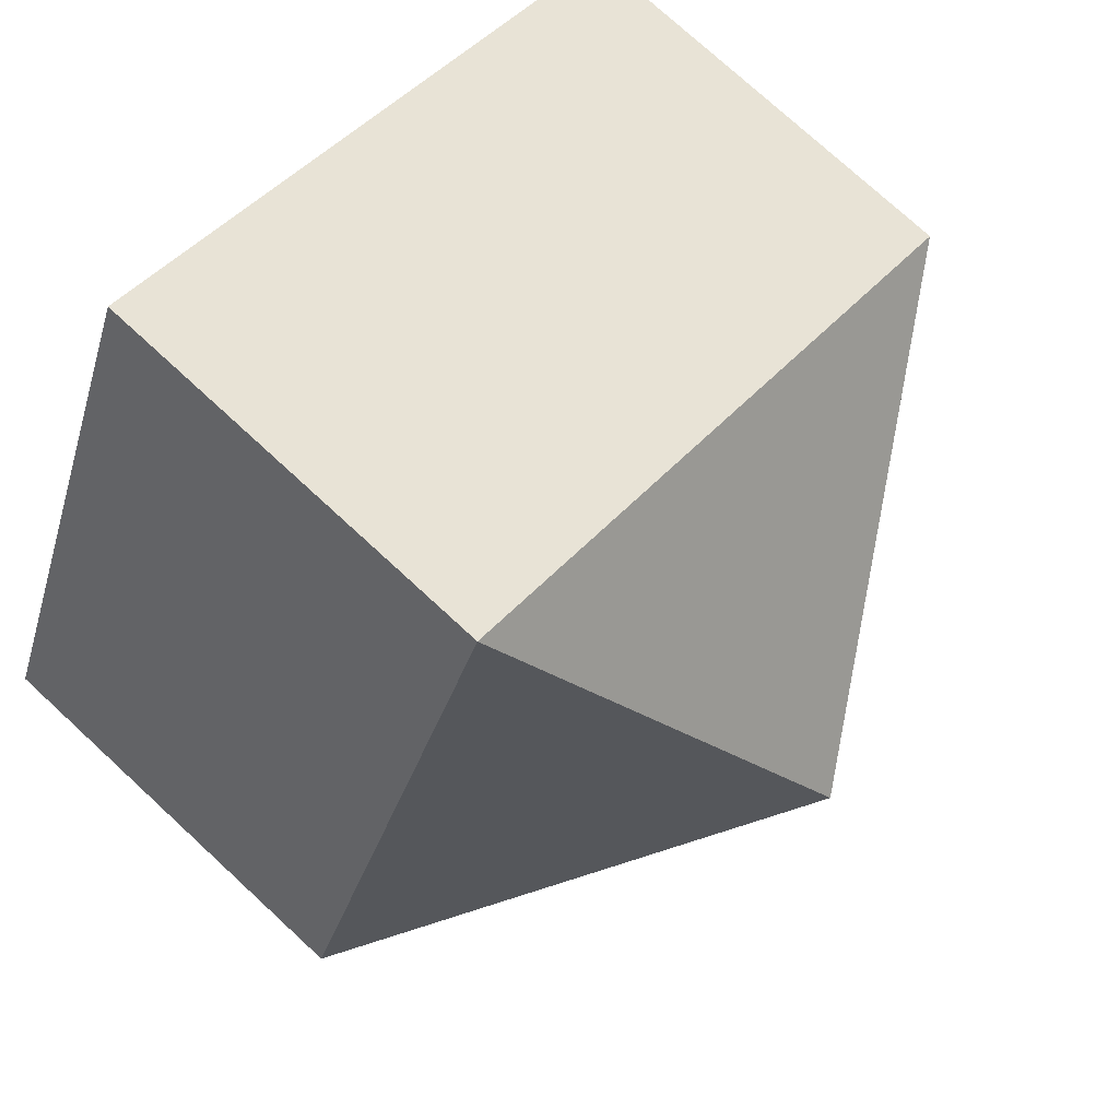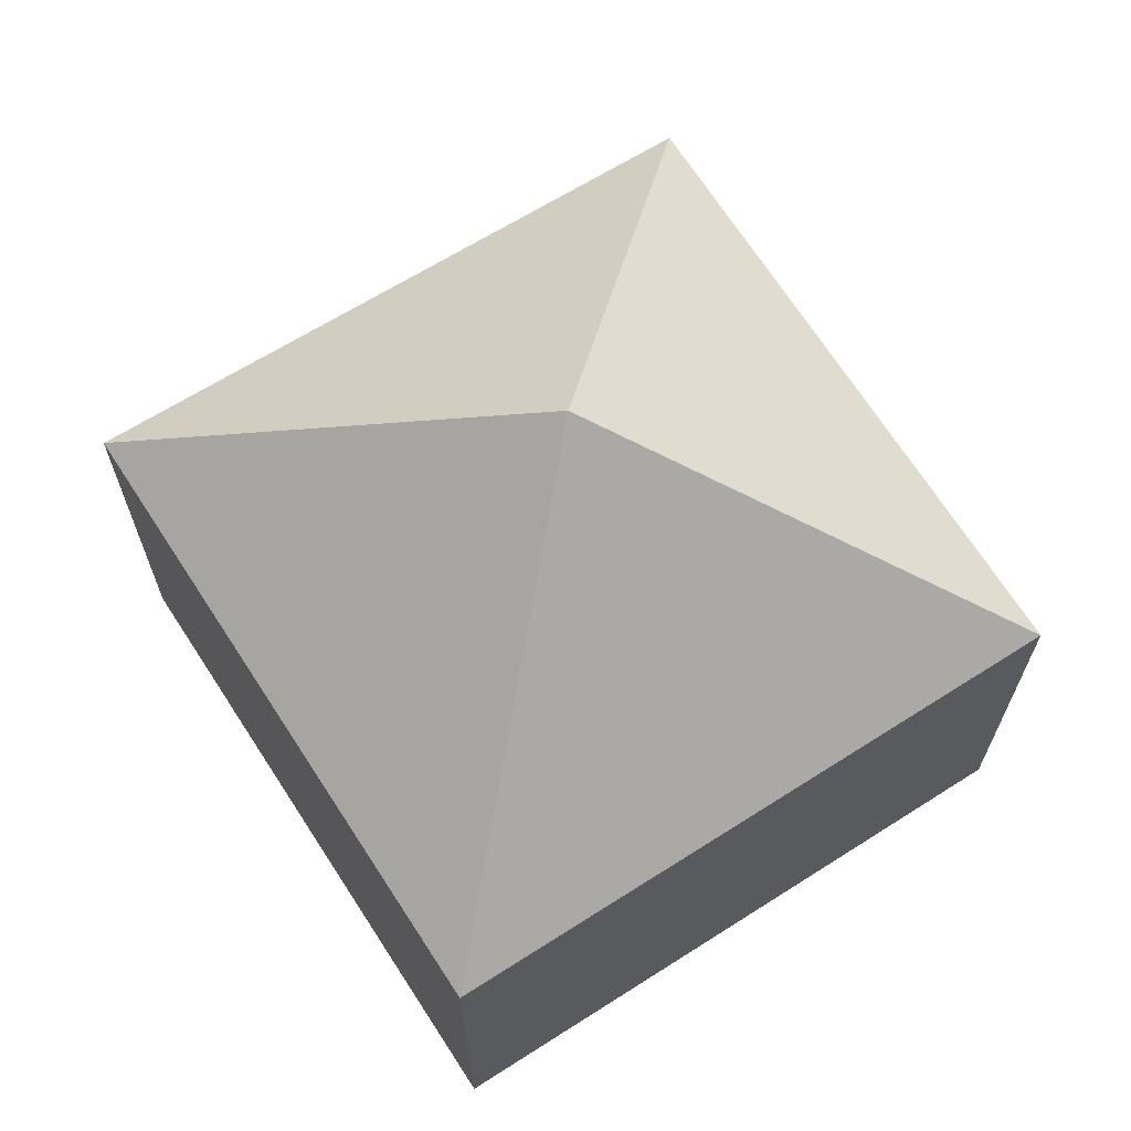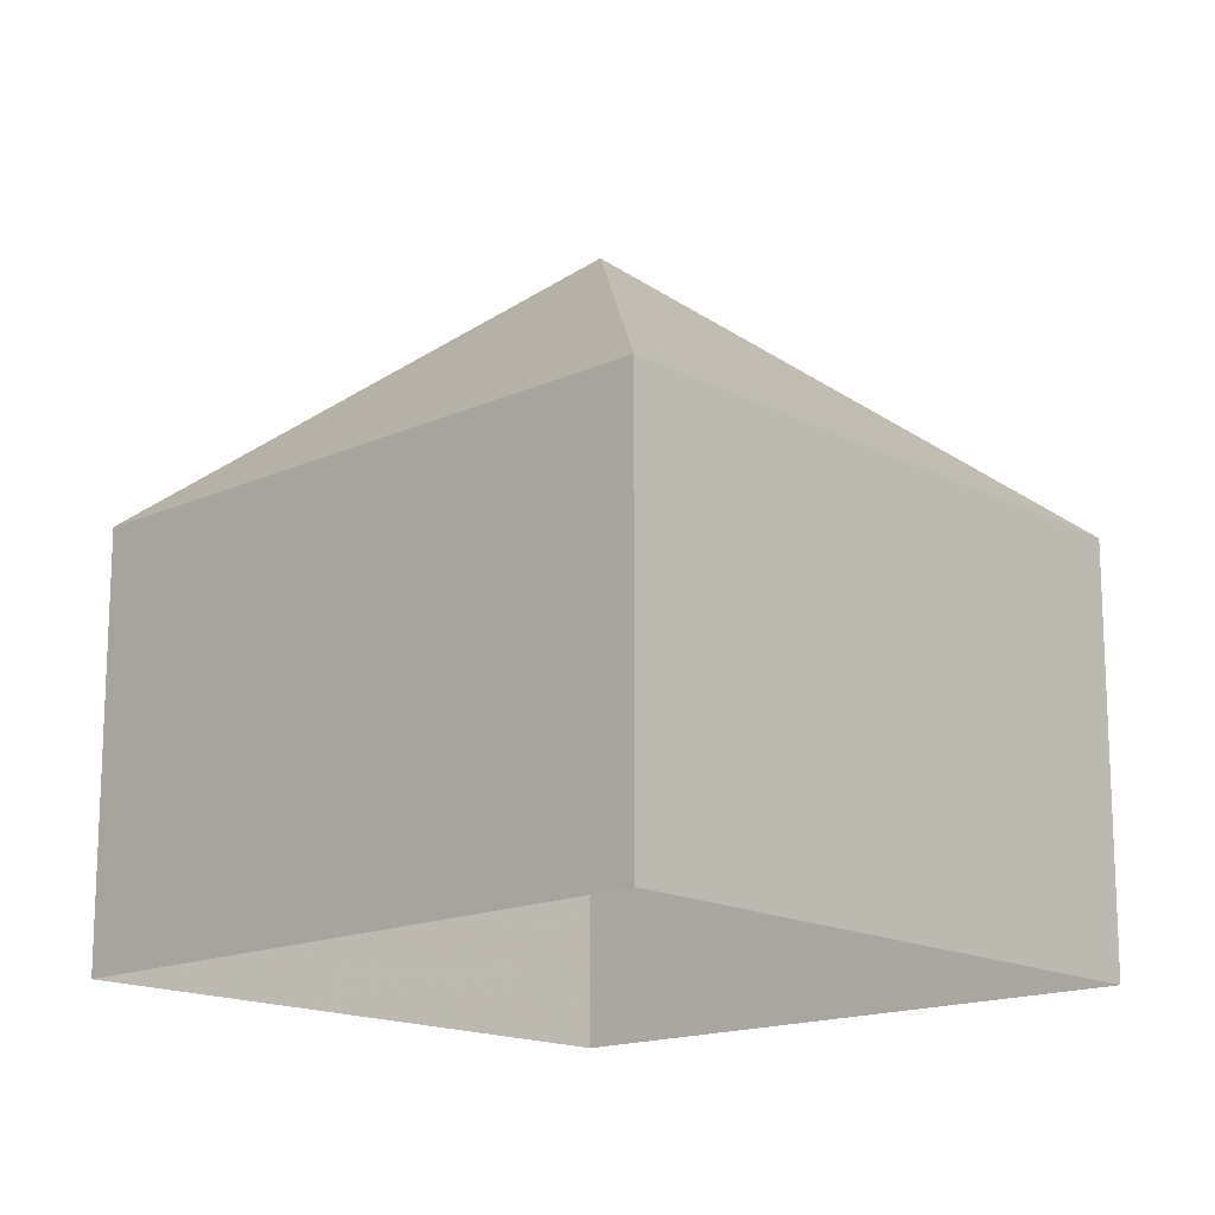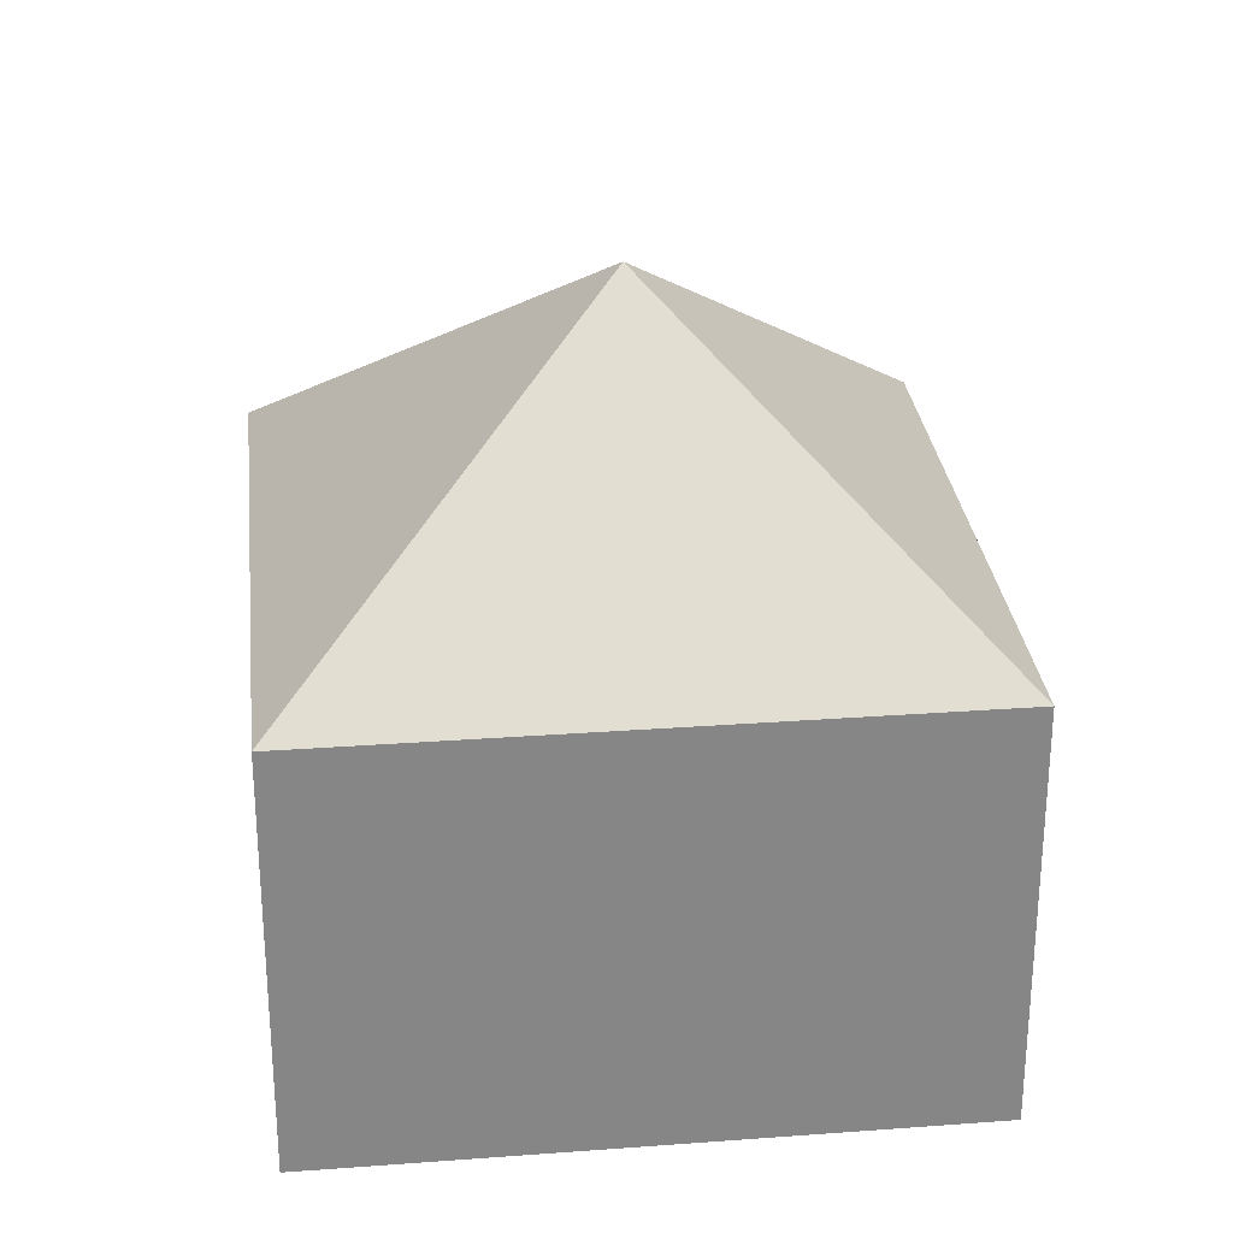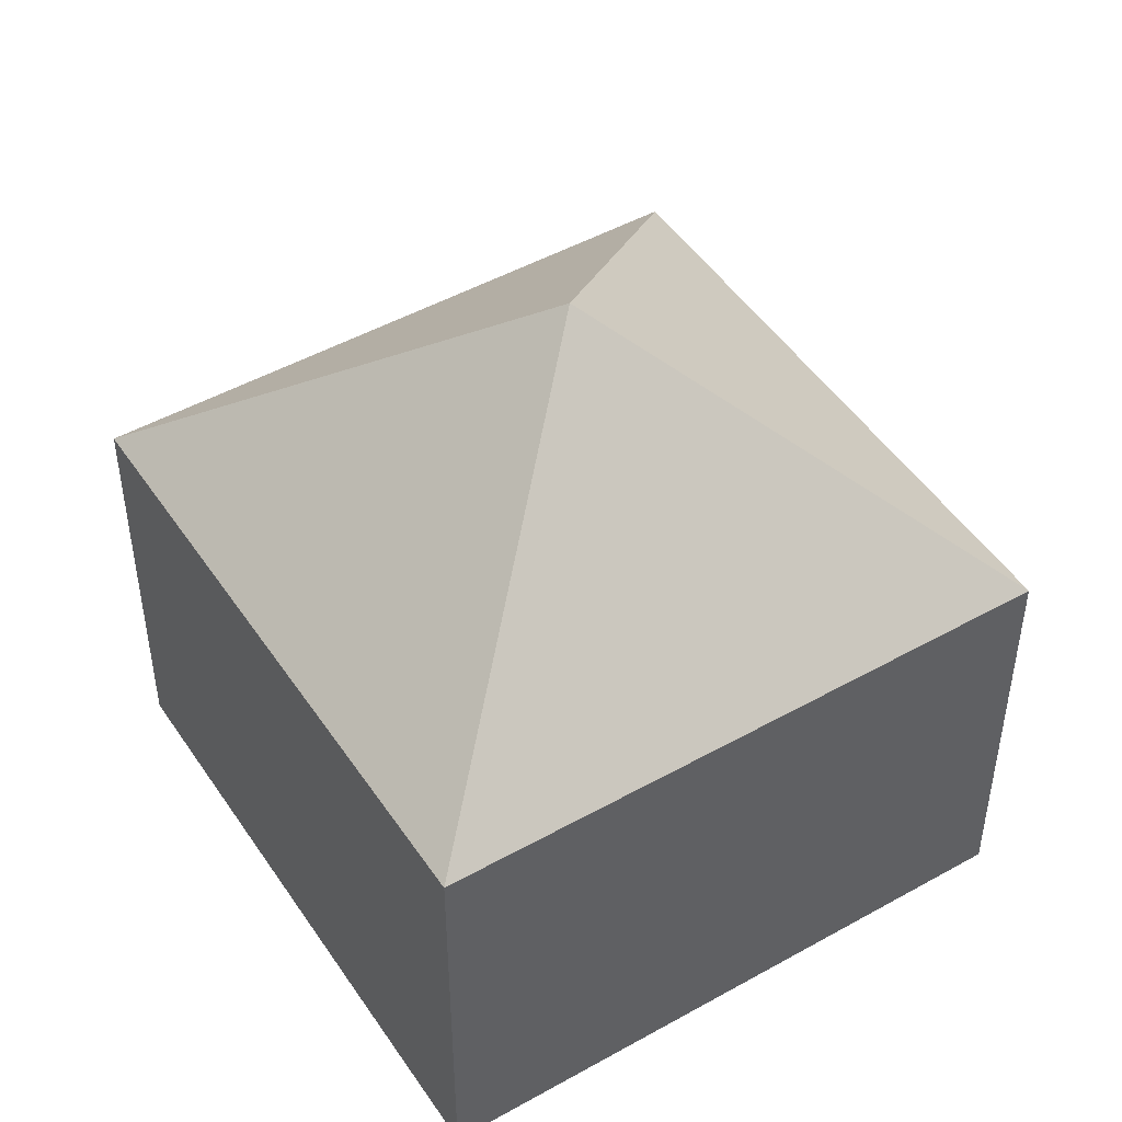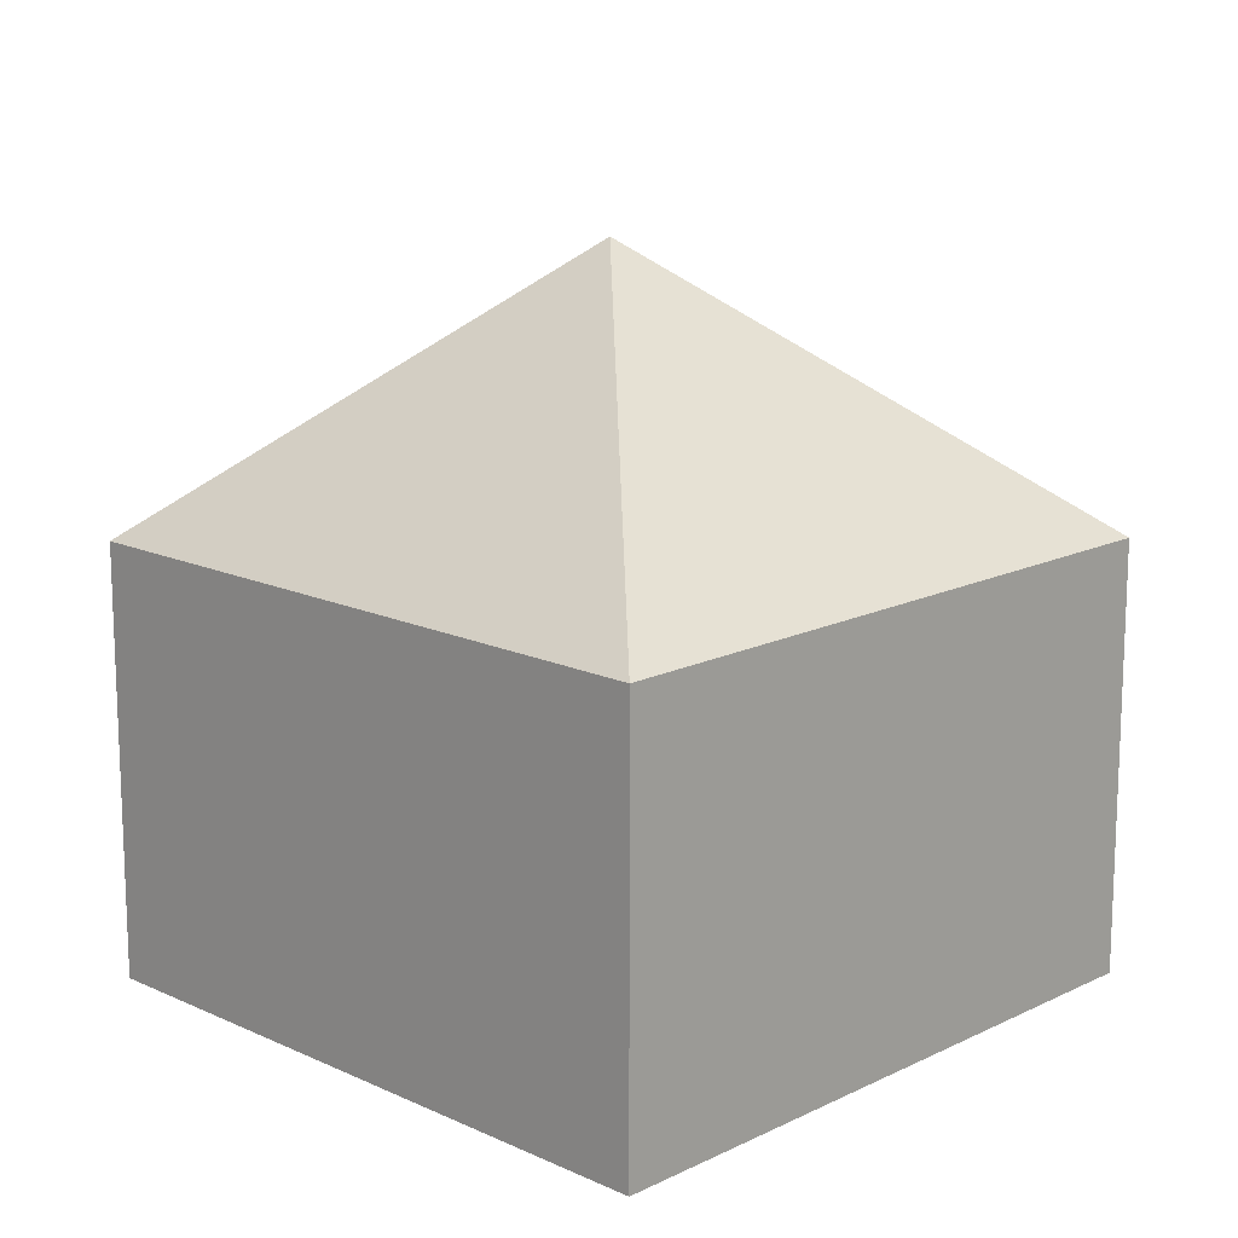
<metadata>
{"format":"obj","ext":"obj","renderer":"f3d","projection":"perspective","resolution":1024,"background":"white","views":[{"elev":75.4,"azim":-47.3,"up":"+Y"},{"elev":68.0,"azim":-145.3,"up":"+Z"},{"elev":-15.9,"azim":109.8,"up":"+Z"},{"elev":28.3,"azim":-29.3,"up":"+Z"},{"elev":47.4,"azim":-55.1,"up":"+Z"},{"elev":14.9,"azim":111.1,"up":"+Z"}]}
</metadata>
<code>
v -8.931e+04 -9.98e+04 4.952
v -8.93e+04 -9.981e+04 4.952
v -8.931e+04 -9.981e+04 4.952
v -8.93e+04 -9.98e+04 4.951
v -8.93e+04 -9.981e+04 8.918
v -8.93e+04 -9.98e+04 7.353
v -8.931e+04 -9.98e+04 7.353
v -8.931e+04 -9.981e+04 7.354
v -8.93e+04 -9.981e+04 7.353
f 1 2 3
f 1 4 2
f 5 6 7
f 5 7 8
f 5 9 6
f 5 8 9
f 7 1 3
f 8 7 3
f 6 2 4
f 6 9 2
f 6 4 1
f 7 6 1
f 9 3 2
f 9 8 3

</code>
